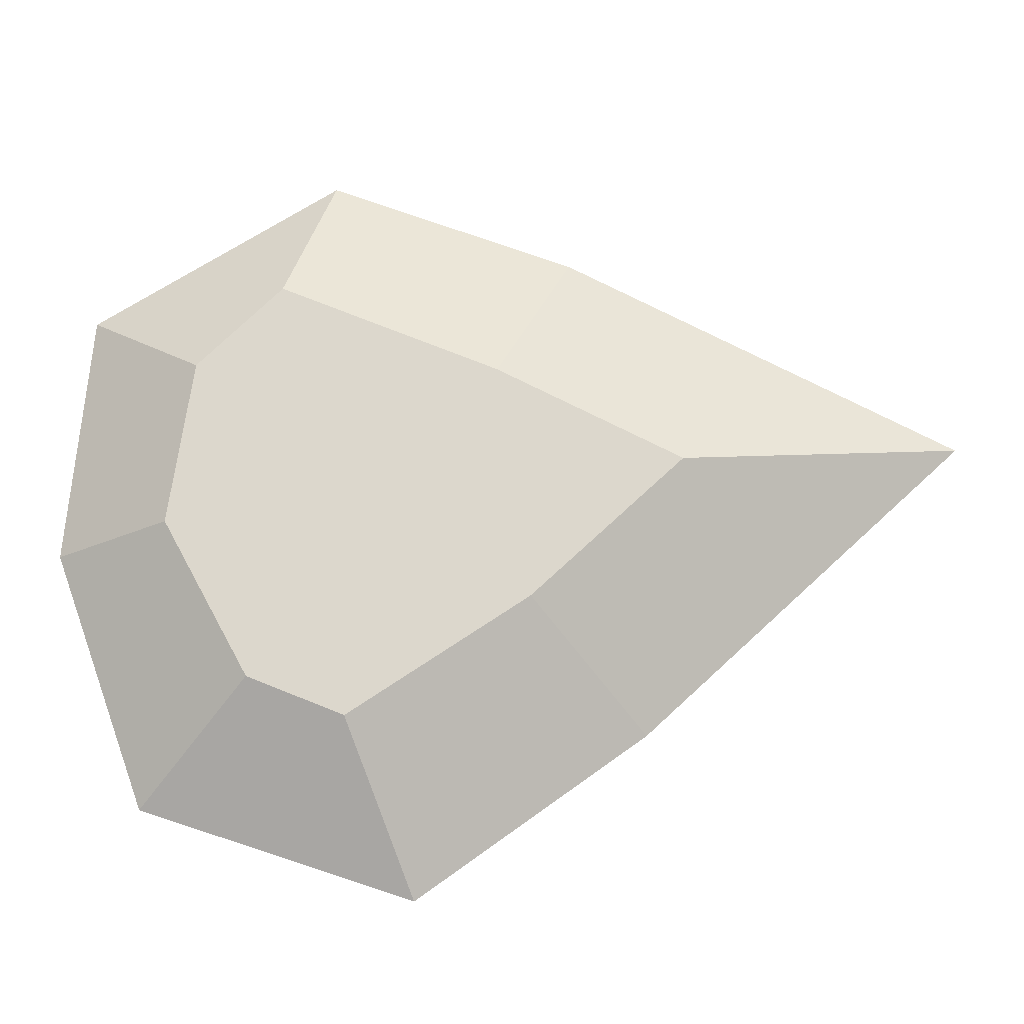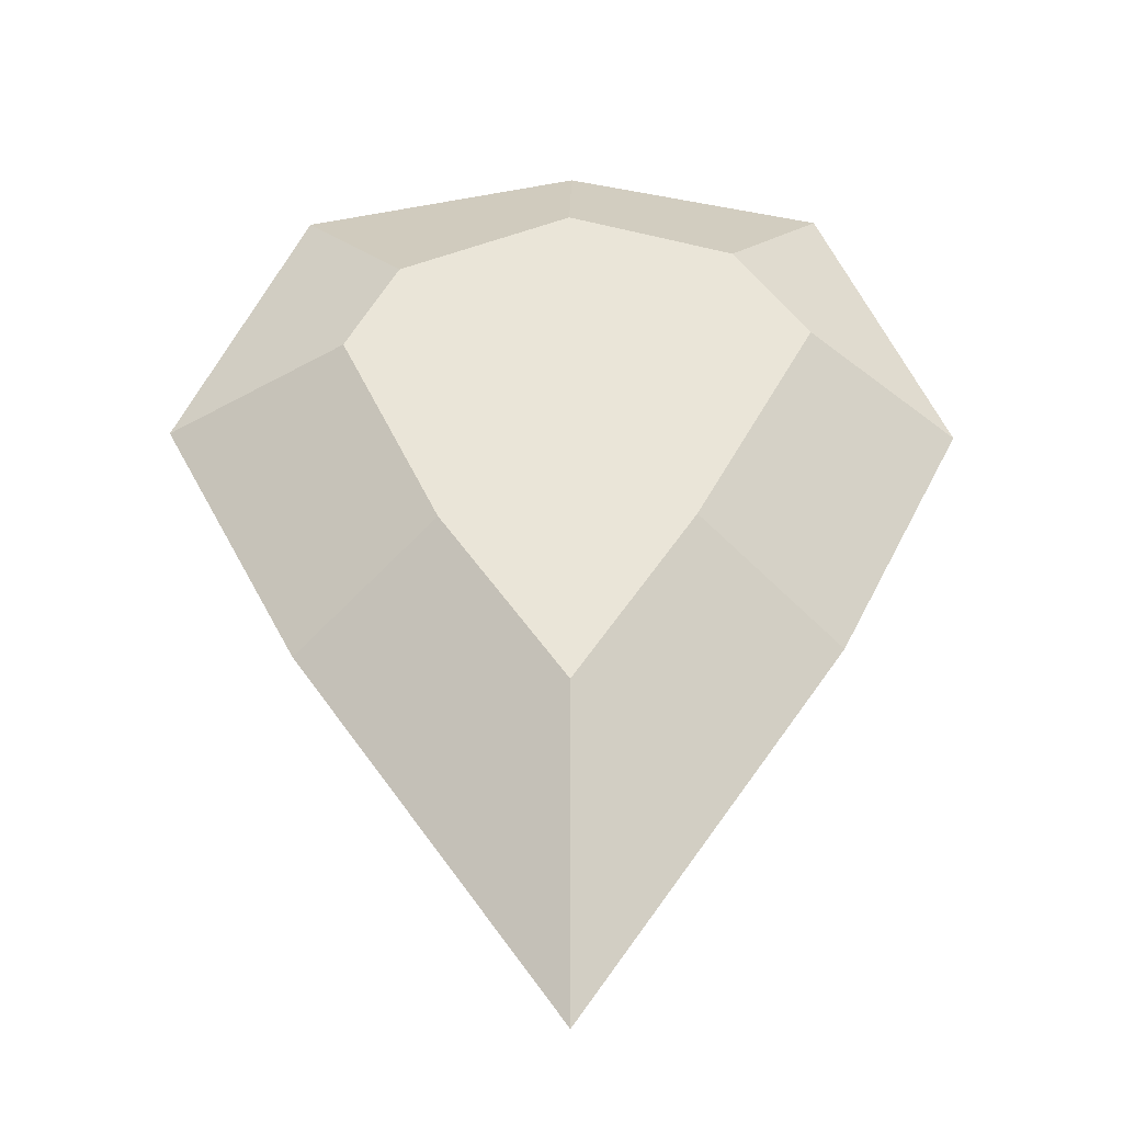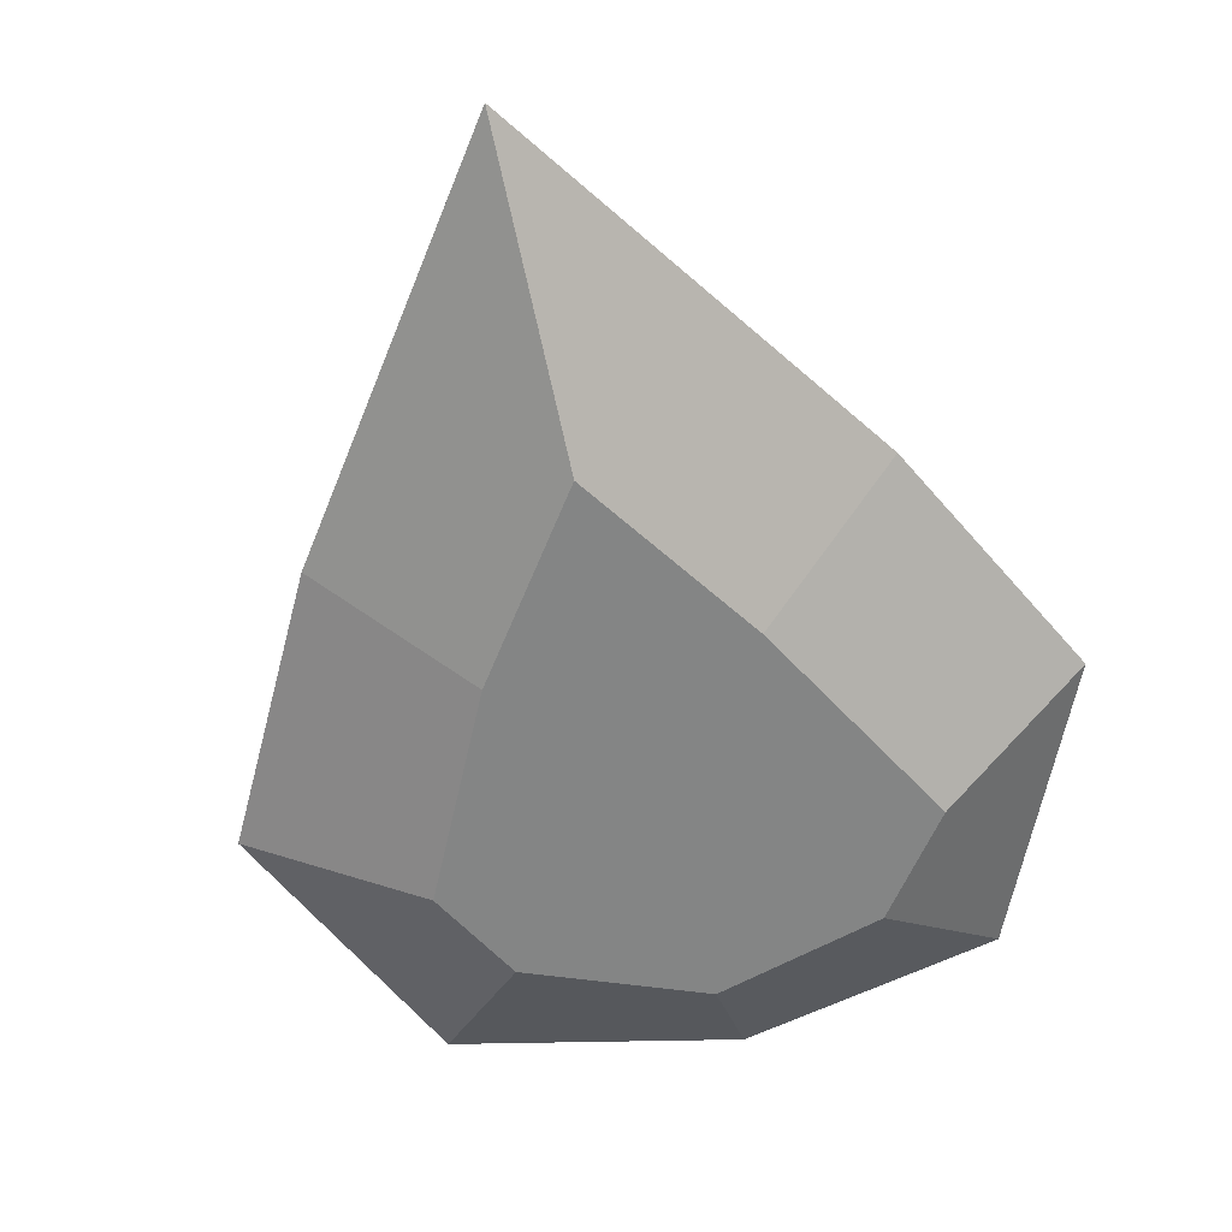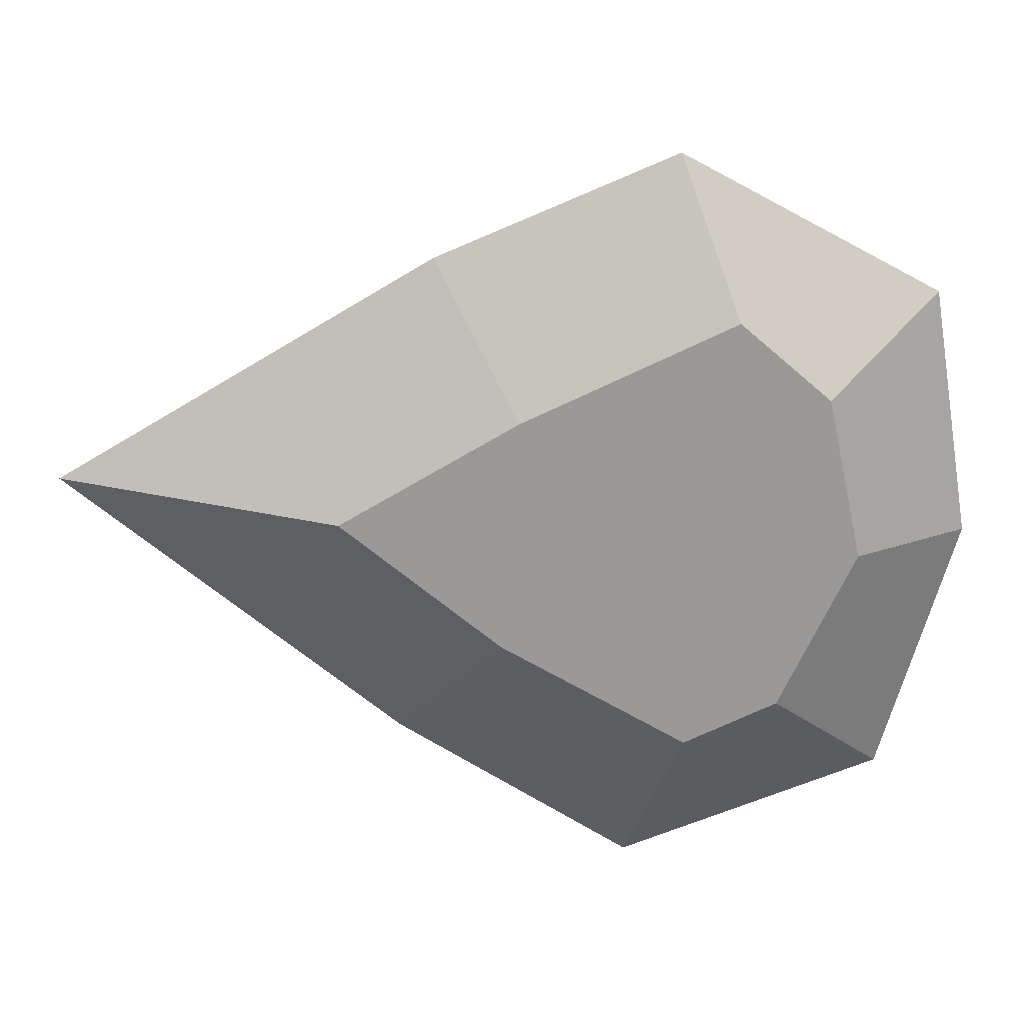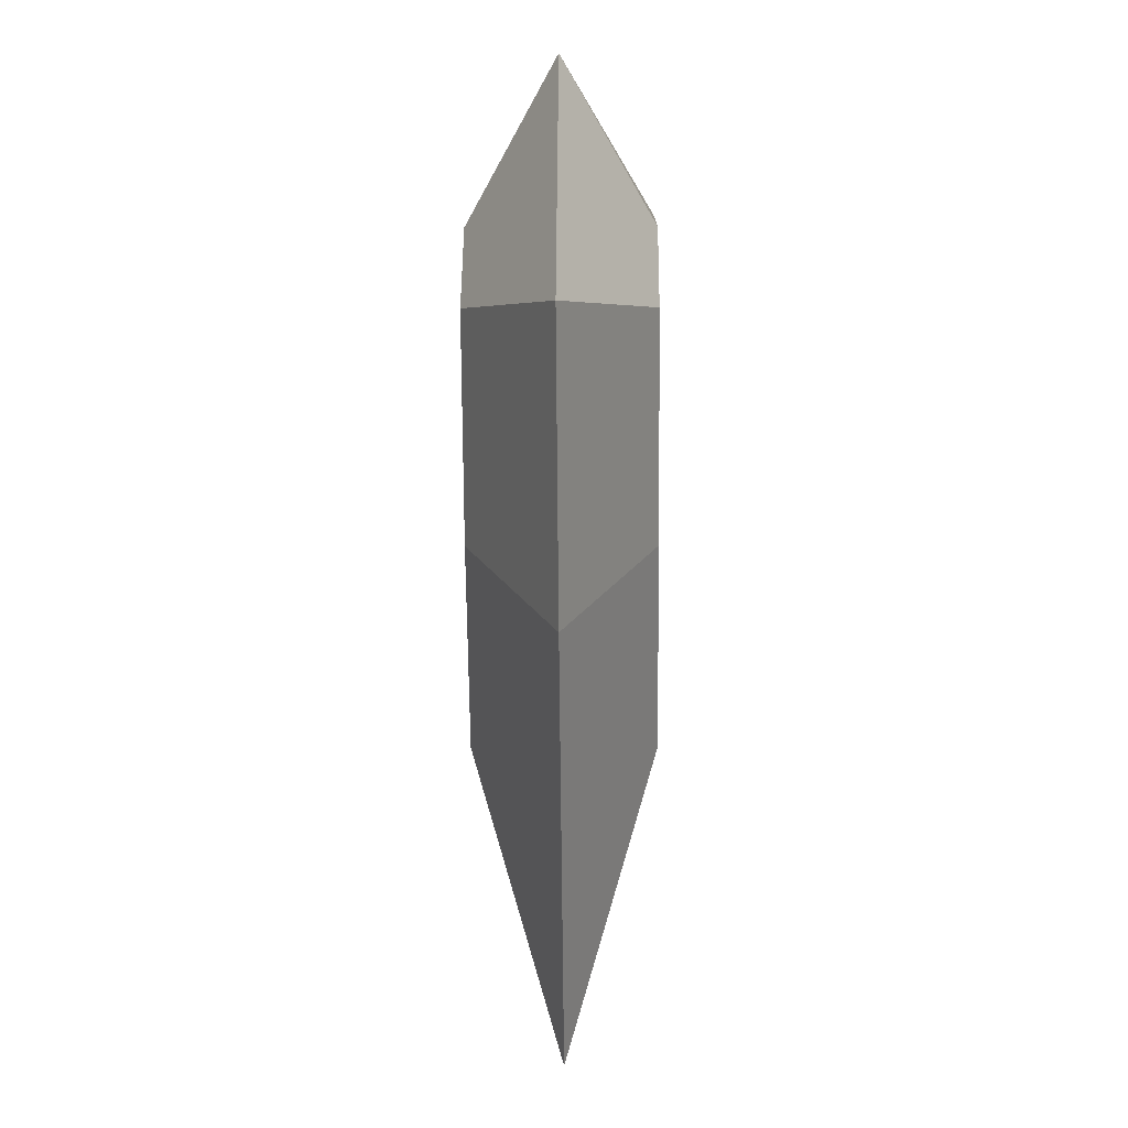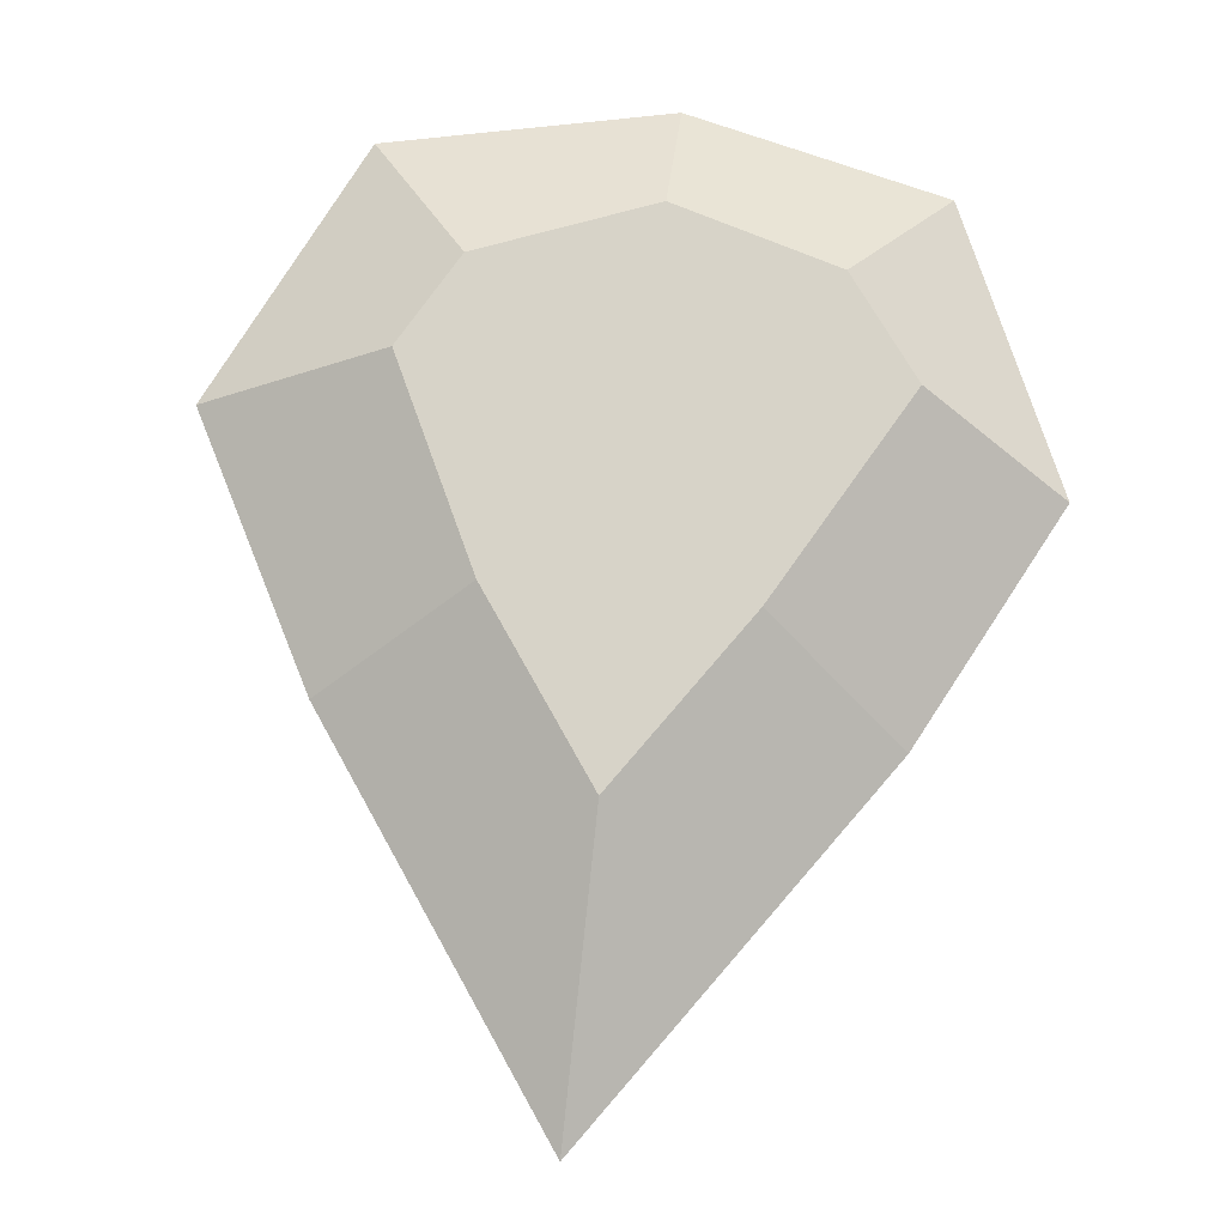
<metadata>
{"format":"obj","ext":"obj","renderer":"f3d","projection":"perspective","resolution":1024,"background":"white","views":[{"elev":72.9,"azim":82.7,"up":"+Y"},{"elev":-31.0,"azim":179.9,"up":"+Z"},{"elev":-61.6,"azim":-166.4,"up":"+Y"},{"elev":-69.1,"azim":-93.6,"up":"+Y"},{"elev":-10.3,"azim":91.0,"up":"+Z"},{"elev":77.0,"azim":-173.7,"up":"+Y"}]}
</metadata>
<code>
o gem_Cylinder
v 0.2617 -2 4.785
v 0.2617 2 4.785
v -3.404 -2 3.75
v -3.404 2 3.75
v -5.051 -2 1.576
v -5.051 2 1.576
v -2.421 -2 -3.142
v -2.421 2 -3.142
v 0.2618 -2 -7.088
v 0.2618 2 -7.088
v 3.038 -2 -3.212
v 3.038 2 -3.212
v 5.227 -2 1.228
v 5.227 2 1.228
v 4.067 -2 3.297
v 4.067 2 3.297
v 0.1922 0 7.53
v -5.54 0 6.234
v -8.346 0 0.1121
v -5.592 0 -5.289
v 0.2618 0 -13.77
v 6.15 0 -5.498
v 9.218 0 0.2164
v 6.376 0 6.164
v -3.404 -2 3.75
f 17 2 4 18
f 18 4 6 19
f 19 6 8 20
f 20 8 10 21
f 21 10 12 22
f 22 12 14 23
f 4 2 16 14 12 10 8 6
f 23 14 16 24
f 24 16 2 17
f 1 3 5 7 9 11 13 15
f 15 24 17 1
f 13 23 24 15
f 11 22 23 13
f 9 21 22 11
f 7 20 21 9
f 5 19 20 7
f 25 18 19 5
f 1 17 18 25

</code>
